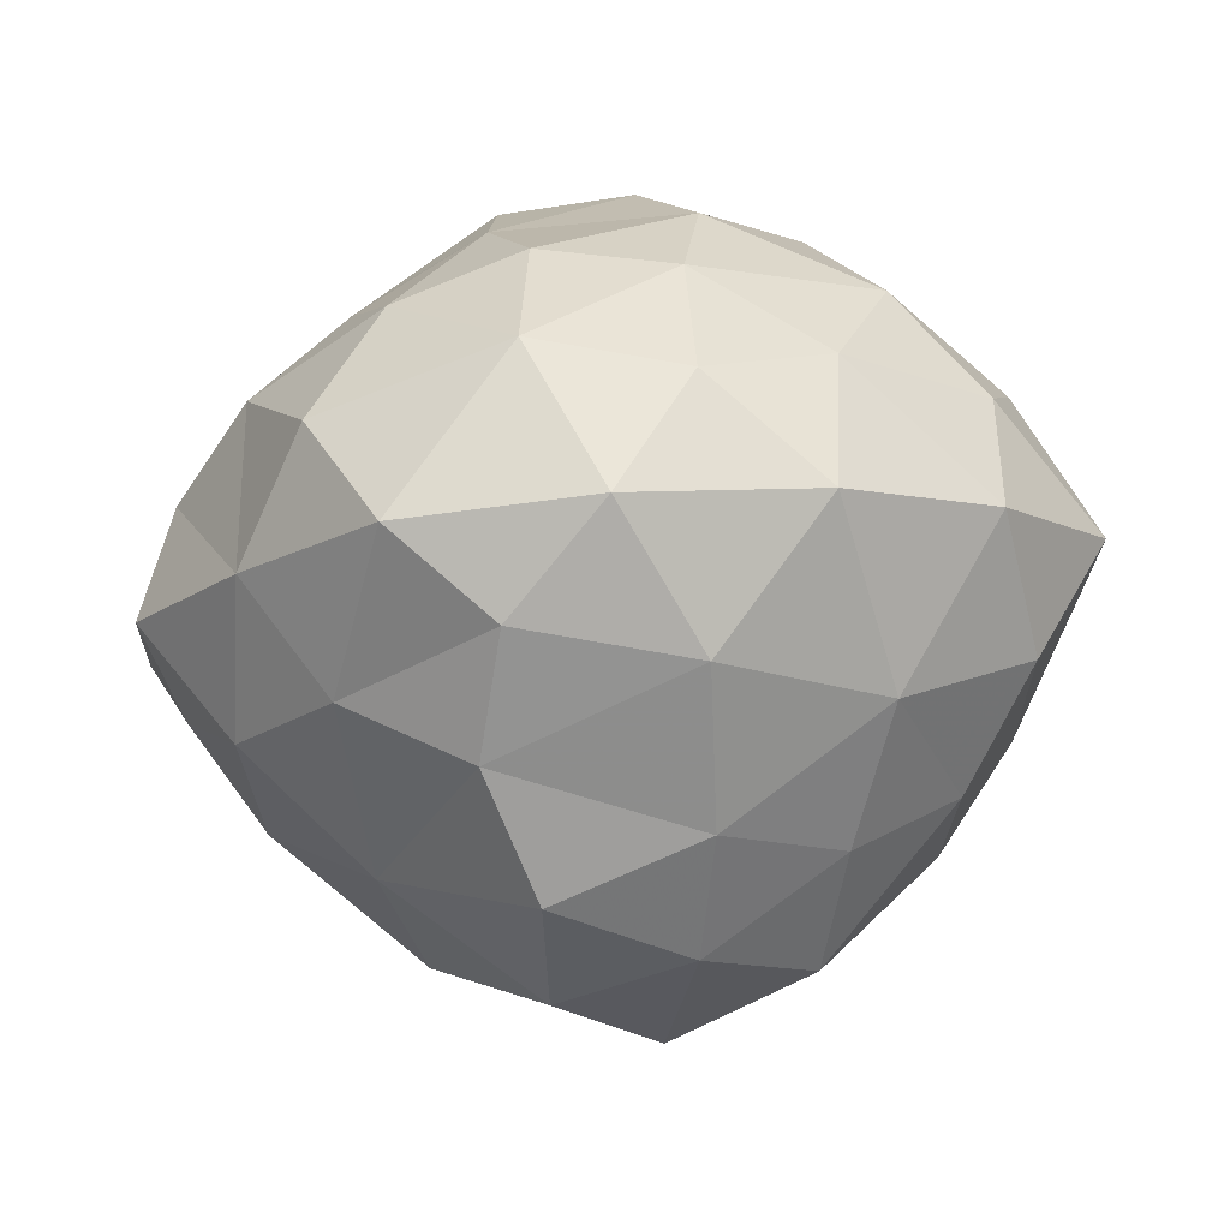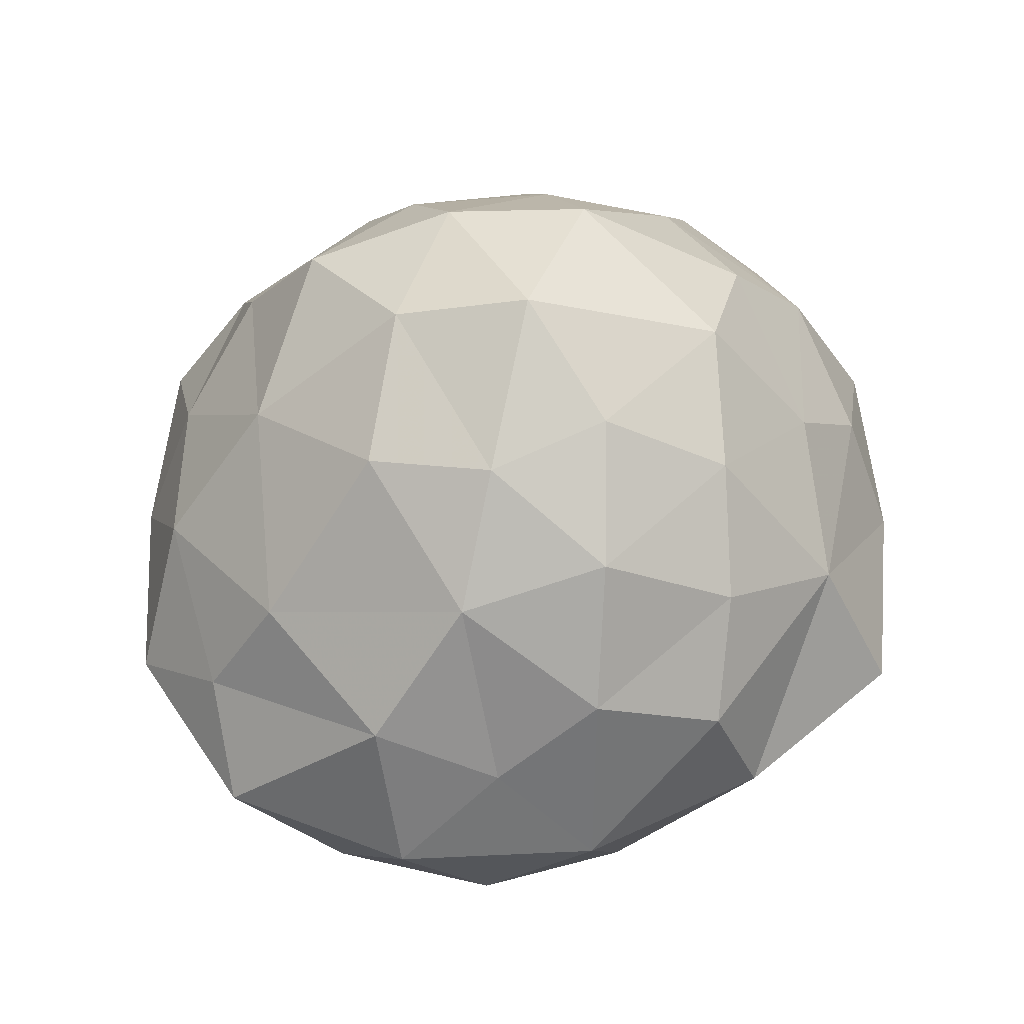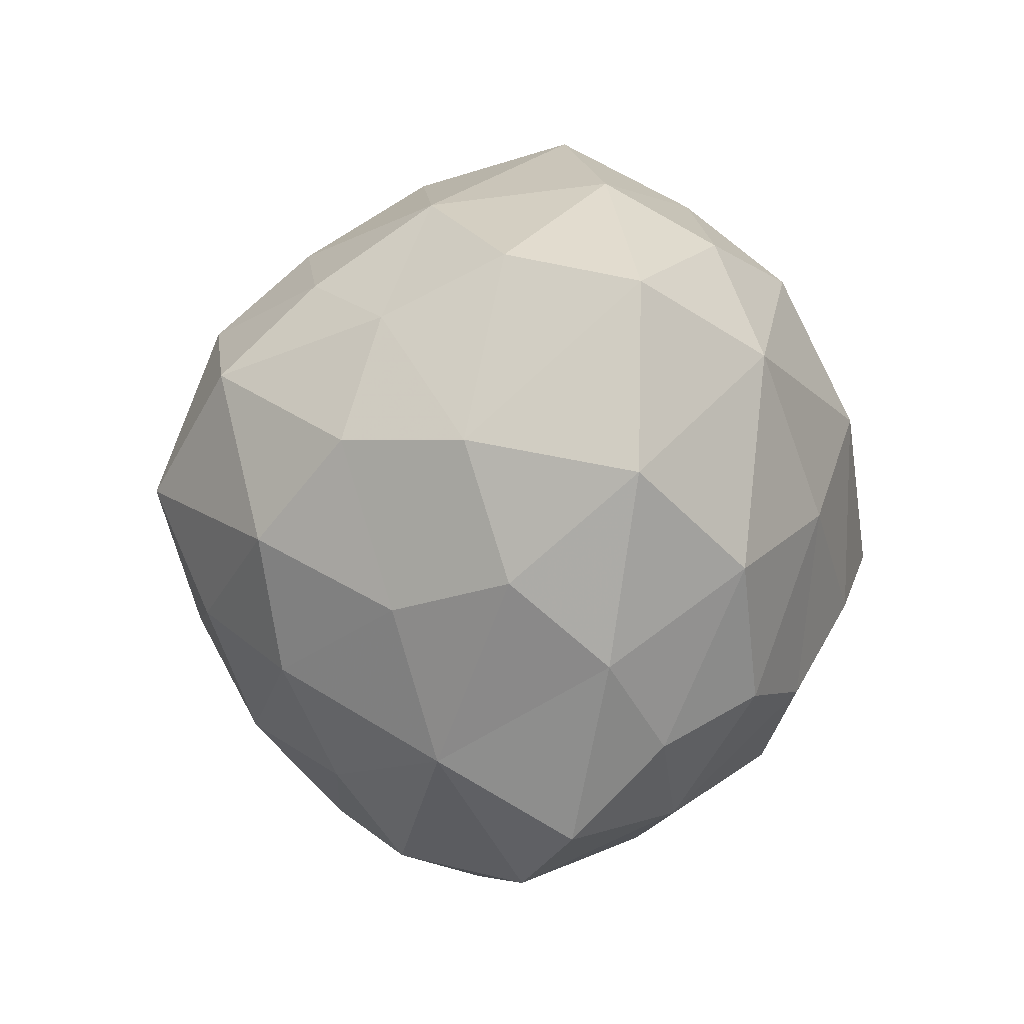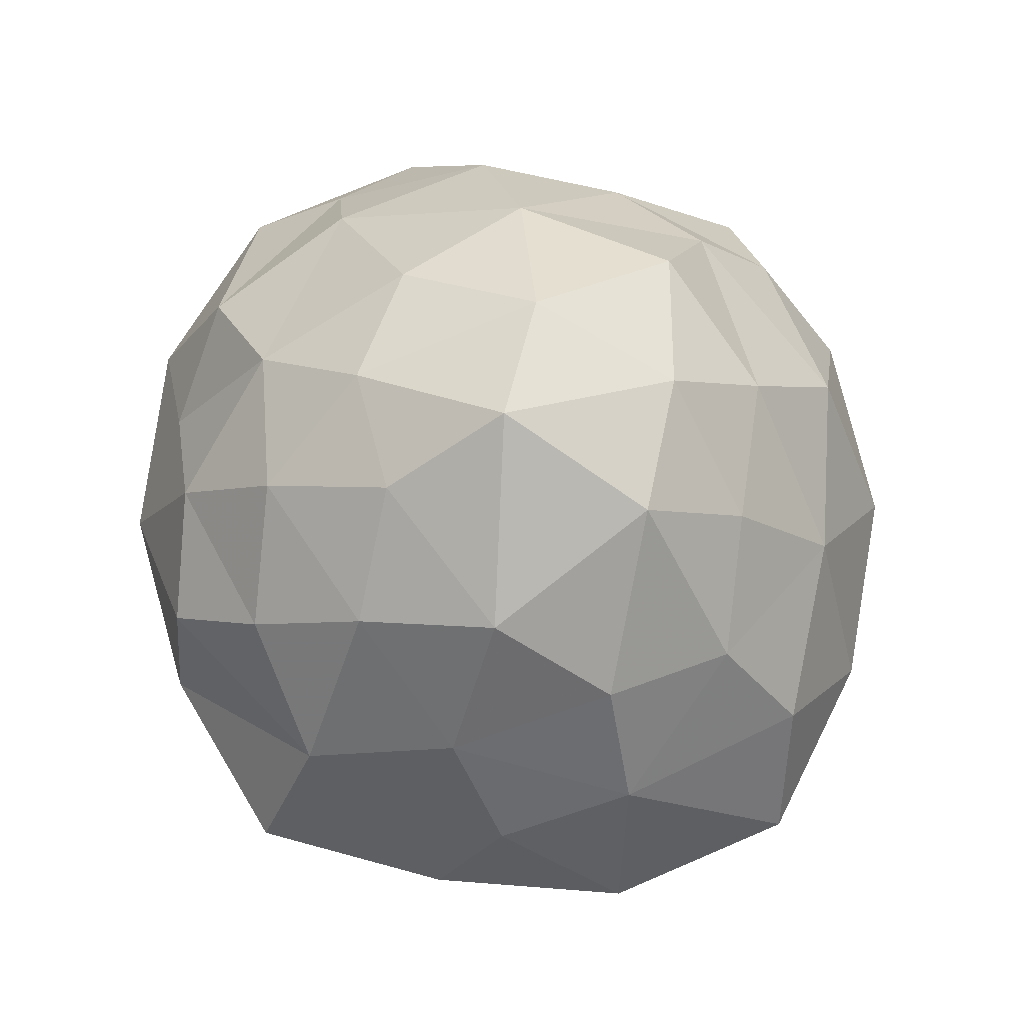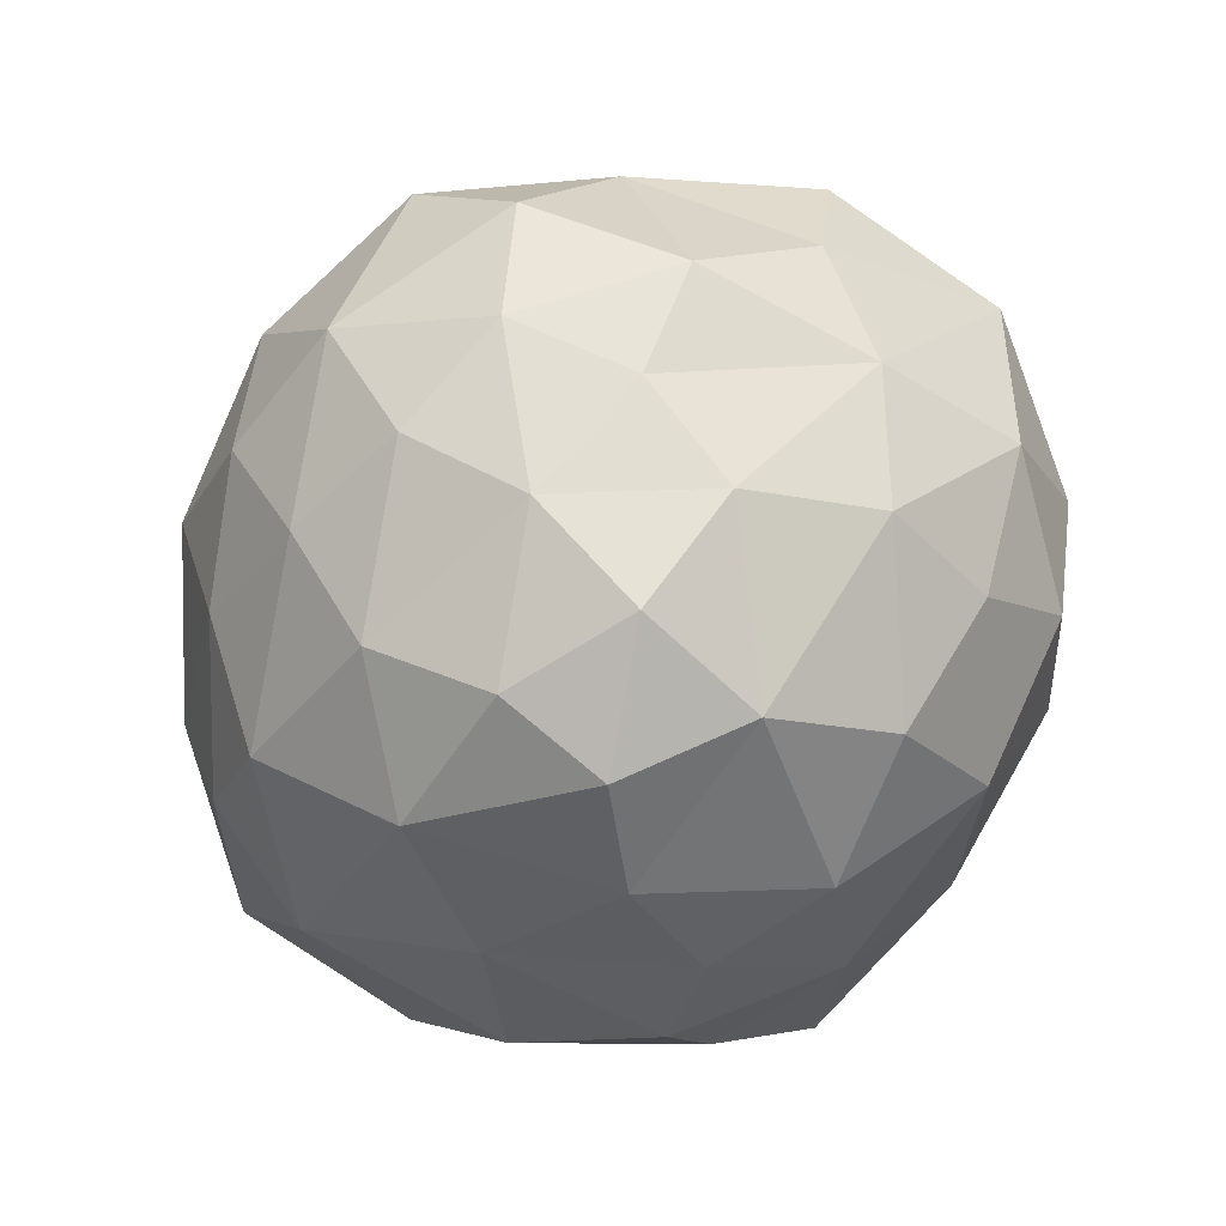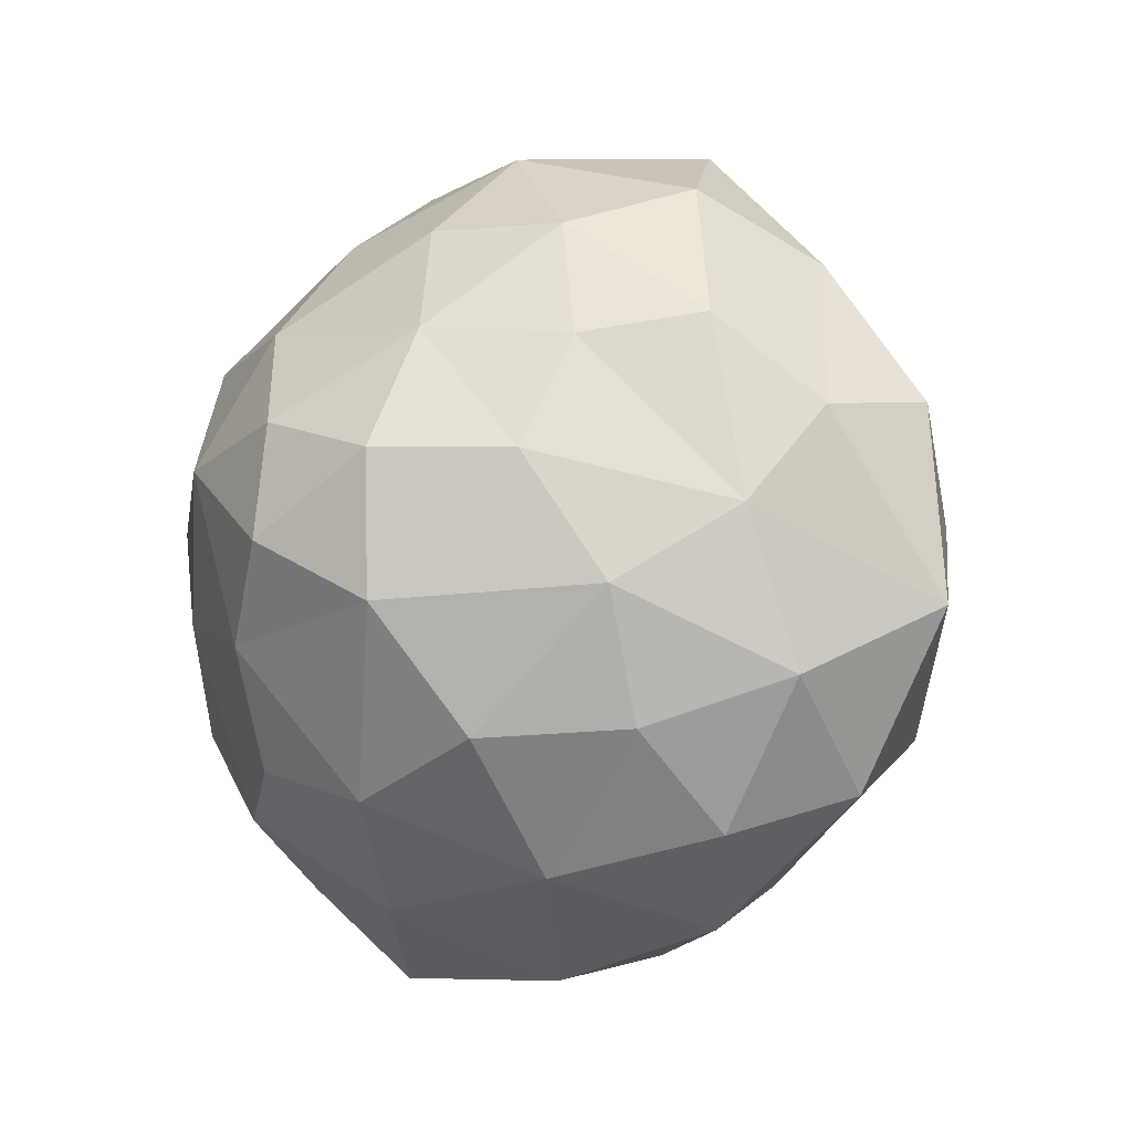
<metadata>
{"format":"obj","ext":"obj","renderer":"f3d","projection":"perspective","resolution":1024,"background":"white","views":[{"elev":77.9,"azim":-5.1,"up":"+Y"},{"elev":57.3,"azim":-37.9,"up":"+Z"},{"elev":-18.4,"azim":75.2,"up":"+Y"},{"elev":73.9,"azim":62.1,"up":"+Z"},{"elev":-78.7,"azim":-128.9,"up":"+Z"},{"elev":-12.1,"azim":-142.1,"up":"+Y"}]}
</metadata>
<code>
v -278.3 -59.07 0
v -268.6 60.57 0
v -200.7 156.6 0
v -118.5 242.5 0
v -1.601 260.2 0
v 114.1 229.6 0
v 208.7 155.8 0
v 277.8 58.98 0
v 268.1 -59.74 0
v 203.2 -162.4 0
v 120.1 -251.5 0
v 0.2844 -258 0
v -116.9 -233 0
v -217.6 -162.3 0
v -40.85 232.3 -93.56
v 48.79 232.6 -69.15
v -71.71 -208.6 -103.2
v 61.58 -218.2 -86.35
v 236.2 36.33 -93.53
v 218.4 -98.04 -82.95
v 126 186.9 -83.48
v 214.7 118.3 -70.56
v 163 121.9 -136.1
v 154.5 -197.1 -49.97
v 150.8 -159.8 -112.4
v -243.3 49.9 -67.26
v -194.2 102.9 -109.9
v -156.9 194.7 -69.77
v -161 -57.77 -161.7
v -228 -103.9 -76.37
v -215.8 -10.4 -109.1
v -31.12 170 -161.4
v 49.8 181.6 -141.3
v -74.64 -137.1 -175.5
v -154.8 -133.4 -128.4
v 64.4 116.9 -192.1
v 127.4 42.12 -195.2
v 166.5 -41.14 -154.2
v 32.02 -21.63 -240.6
v 78.08 -72.74 -206.1
v -53.85 98.46 -197.7
v 14.88 -164.6 -166.3
v -42.15 -63.27 -225.7
v -134.3 89.58 -158
v -121.4 18.57 -191.6
v -168.3 -187.3 -64.3
v 94.15 -139.7 -162.6
v -47.93 21.62 -235
v -110.2 165.2 -137.8
v 32.66 49.93 -230
v -128.7 -113.8 157.2
v -150.7 -177.6 58.88
v -87.31 -197 106.9
v 103.5 -202.9 82.41
v 205.7 -115.4 63.09
v 140.4 160.1 98.55
v 226.2 90.69 71.43
v 225 -33.08 96.17
v 41.55 221.8 82
v -202.3 -118.8 87.85
v -251.4 -3.681 47.26
v -143.6 83.69 158.8
v -153.7 165.1 75.26
v -214.1 91.75 79.49
v -54.75 144.3 190
v -56.08 47.76 231.7
v 60.64 -138.9 174.9
v 149.7 -120.7 122.6
v 109.5 -68.95 200.7
v 20.45 -196.3 130.3
v -21.64 -239 76.99
v -210.3 -18.45 114.2
v 38.68 160.3 161.6
v 25.95 101.3 219.6
v -61.91 233.5 56.8
v -123.1 -12.4 199.5
v -80.06 188 119.4
v -72.31 -70.6 211.1
v 5.536 -7.289 254.2
v 180.4 60.09 139
v -45.49 -150.2 174.2
v 172.9 -21.01 161.3
v 3.371 -88.07 216.7
v 111.7 106.6 169.3
v 93.16 45.32 225.9
f 5 16 15
f 12 17 18
f 19 9 20
f 9 10 20
f 23 21 22
f 18 25 24
f 26 3 27
f 4 15 28
f 30 31 29
f 30 14 1
f 33 32 15
f 22 8 19
f 35 29 34
f 23 37 36
f 27 3 28
f 25 38 20
f 13 17 12
f 40 39 37
f 41 32 36
f 22 21 7
f 42 43 40
f 41 45 44
f 44 31 27
f 4 5 15
f 30 46 14
f 43 34 29
f 40 37 38
f 33 15 16
f 24 10 11
f 42 40 47
f 34 42 17
f 48 45 41
f 31 45 29
f 26 1 2
f 27 49 44
f 31 26 27
f 18 17 42
f 46 17 13
f 9 19 8
f 37 19 38
f 39 43 48
f 47 38 25
f 15 49 28
f 6 21 16
f 32 41 49
f 39 48 50
f 41 36 50
f 19 37 23
f 47 18 42
f 11 12 18
f 24 20 10
f 20 38 19
f 7 21 6
f 21 23 33
f 43 42 34
f 17 35 34
f 35 17 46
f 14 46 13
f 31 30 1
f 35 46 30
f 28 49 27
f 28 3 4
f 43 29 45
f 30 29 35
f 6 16 5
f 33 16 21
f 38 47 40
f 18 47 25
f 8 22 7
f 19 23 22
f 36 33 23
f 37 50 36
f 49 41 44
f 45 31 44
f 26 31 1
f 26 2 3
f 32 49 15
f 33 36 32
f 11 18 24
f 24 25 20
f 45 48 43
f 50 48 41
f 50 37 39
f 43 39 40
f 52 53 51
f 55 54 10
f 7 56 57
f 58 8 57
f 59 56 6
f 55 9 58
f 1 60 61
f 62 63 64
f 62 66 65
f 67 68 69
f 53 71 70
f 60 72 61
f 6 5 59
f 70 71 54
f 65 74 73
f 63 75 4
f 72 51 76
f 73 77 65
f 3 2 64
f 78 79 66
f 55 68 54
f 56 80 57
f 70 67 81
f 58 80 82
f 76 62 72
f 83 81 67
f 73 59 77
f 63 4 3
f 51 53 81
f 12 11 54
f 72 62 64
f 60 1 14
f 56 84 80
f 79 85 74
f 51 60 52
f 13 12 71
f 9 8 58
f 85 69 82
f 6 56 7
f 74 84 73
f 58 82 68
f 79 69 85
f 13 52 14
f 60 51 72
f 81 78 51
f 76 66 62
f 5 75 59
f 73 56 59
f 54 11 10
f 54 68 67
f 64 2 61
f 77 63 62
f 77 62 65
f 79 74 66
f 57 80 58
f 8 7 57
f 76 78 66
f 69 79 83
f 81 83 78
f 81 53 70
f 54 67 70
f 69 83 67
f 84 56 73
f 84 85 80
f 77 75 63
f 64 63 3
f 82 80 85
f 69 68 82
f 53 13 71
f 12 54 71
f 9 55 10
f 58 68 55
f 59 75 77
f 4 75 5
f 52 60 14
f 52 13 53
f 64 61 72
f 2 1 61
f 65 66 74
f 85 84 74
f 78 83 79
f 76 51 78

</code>
